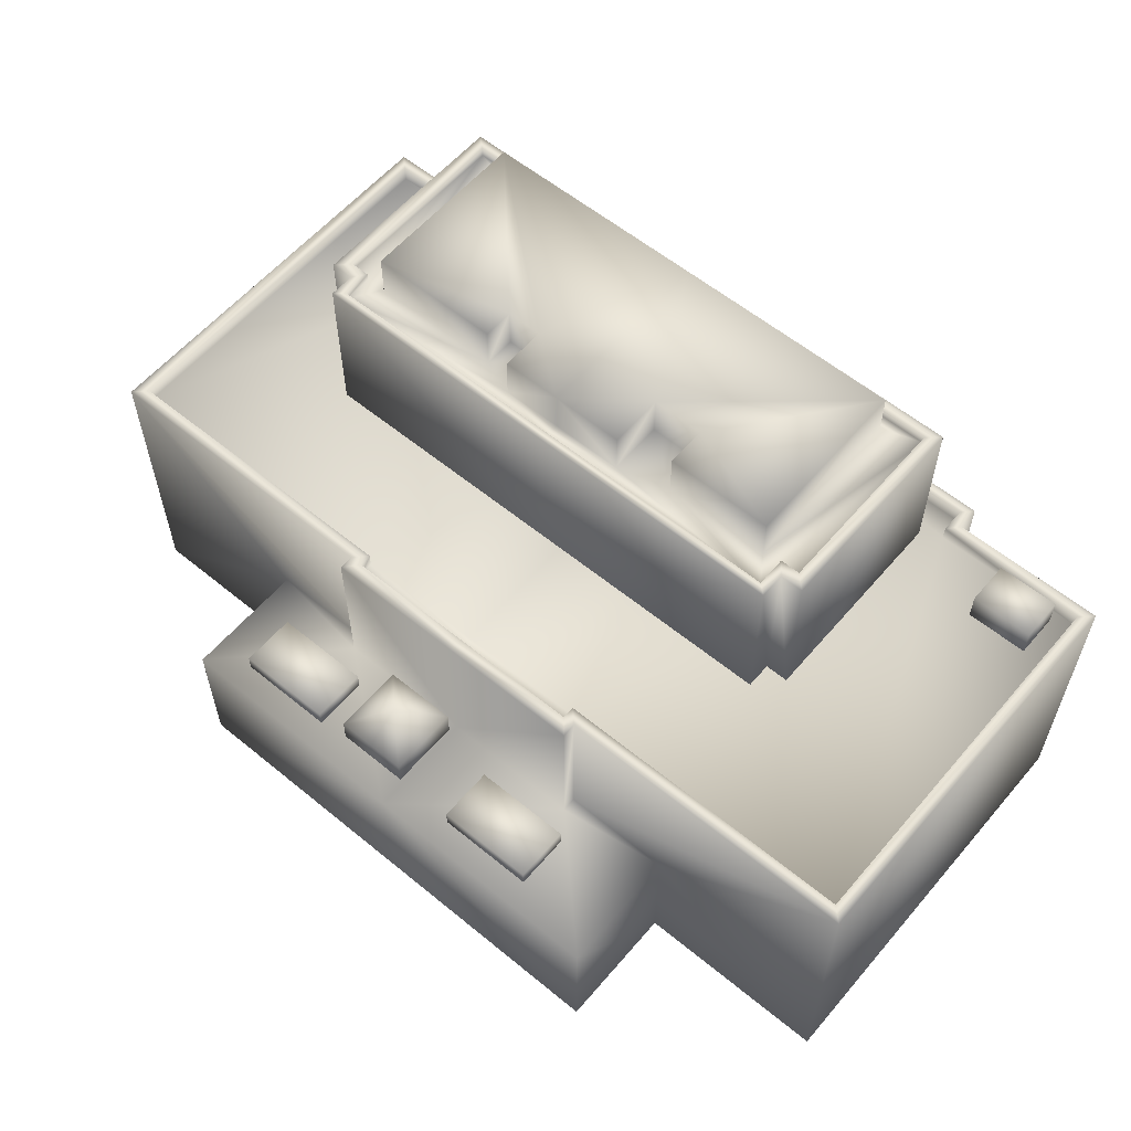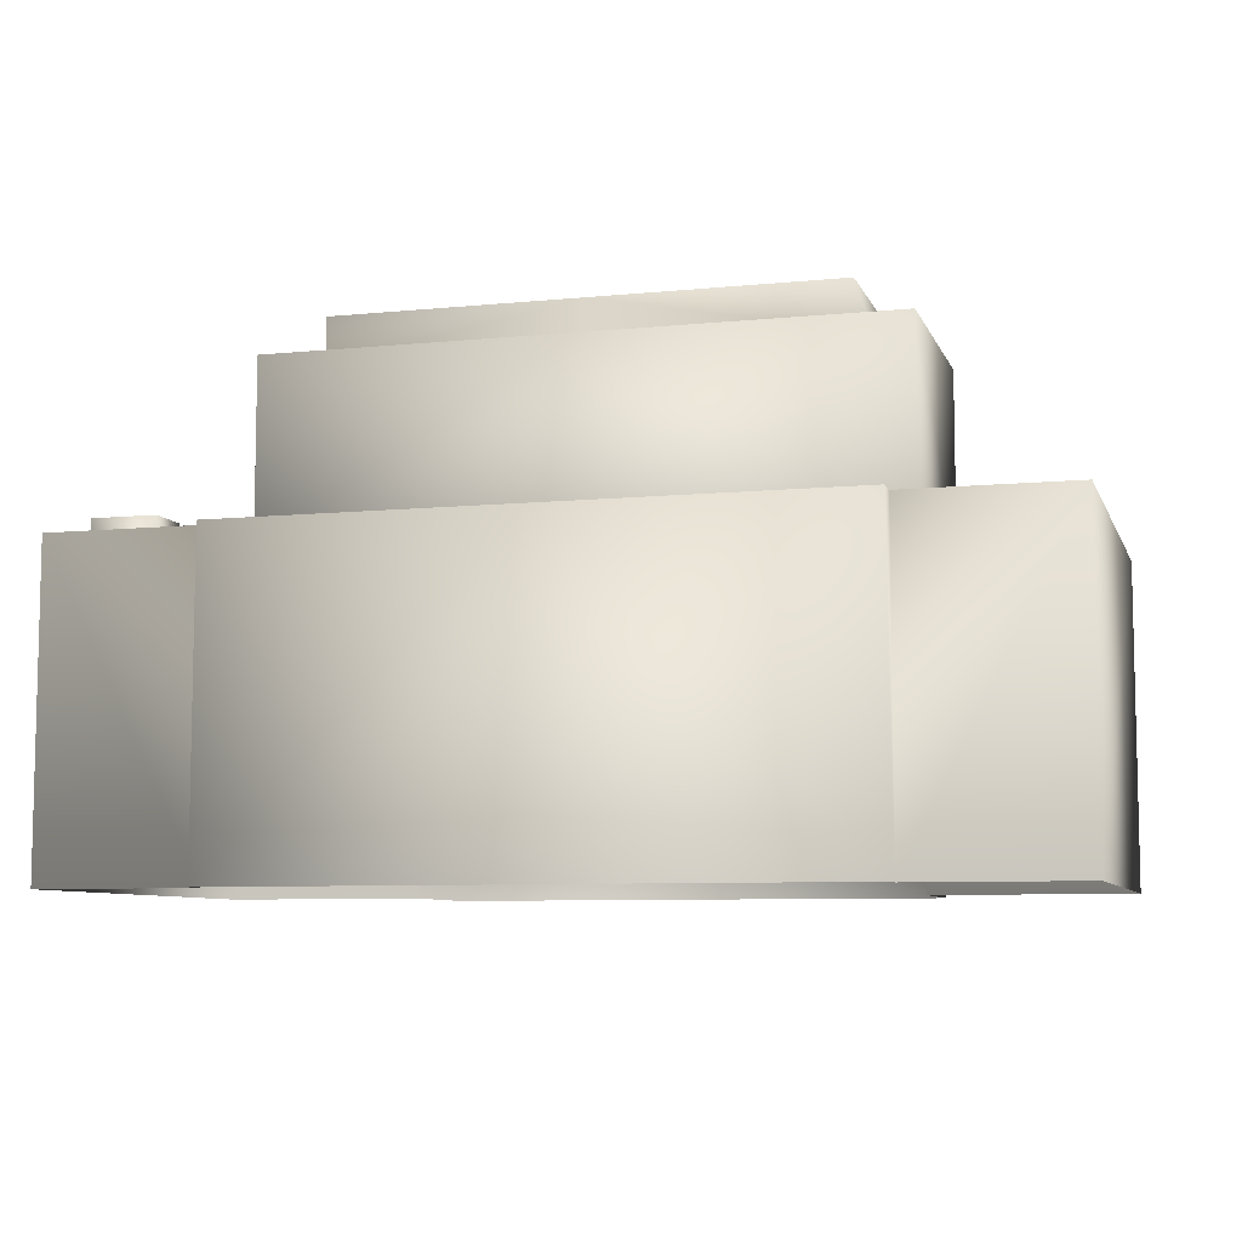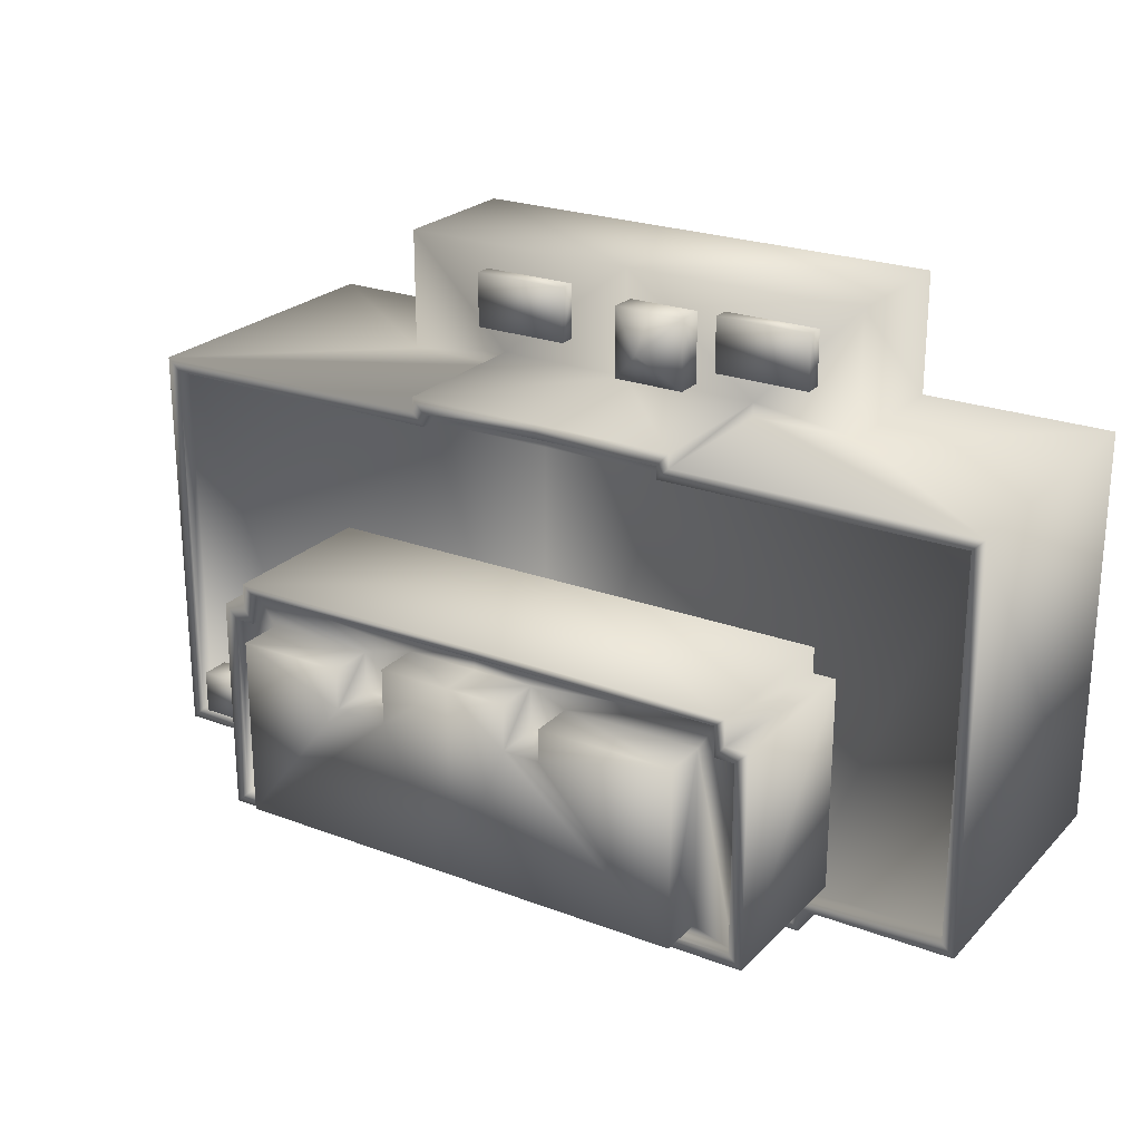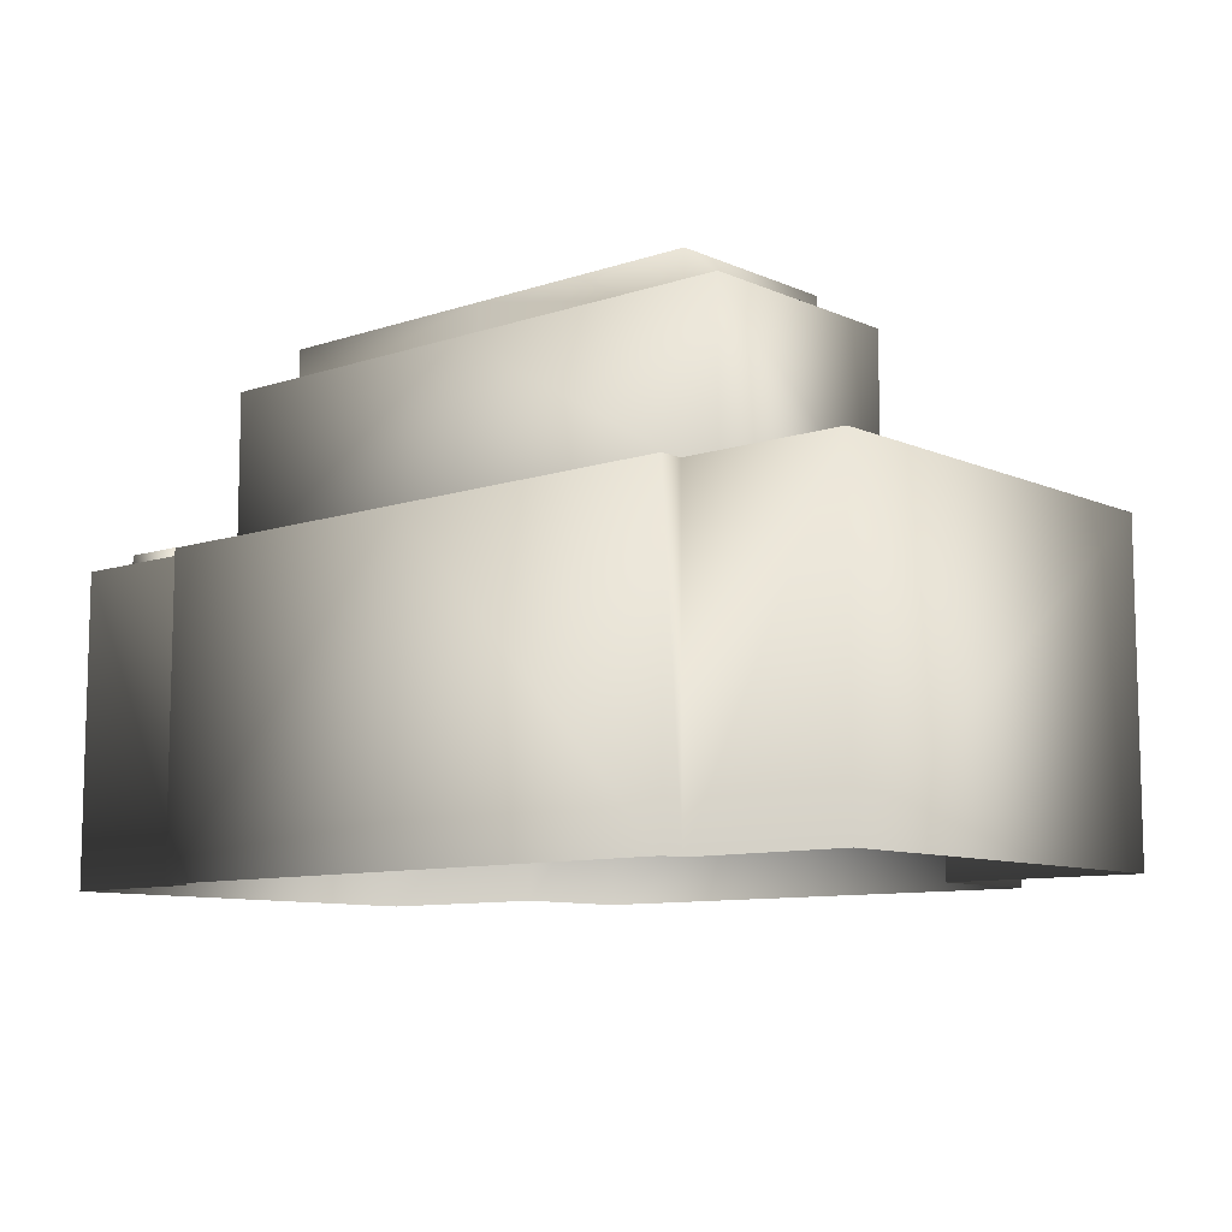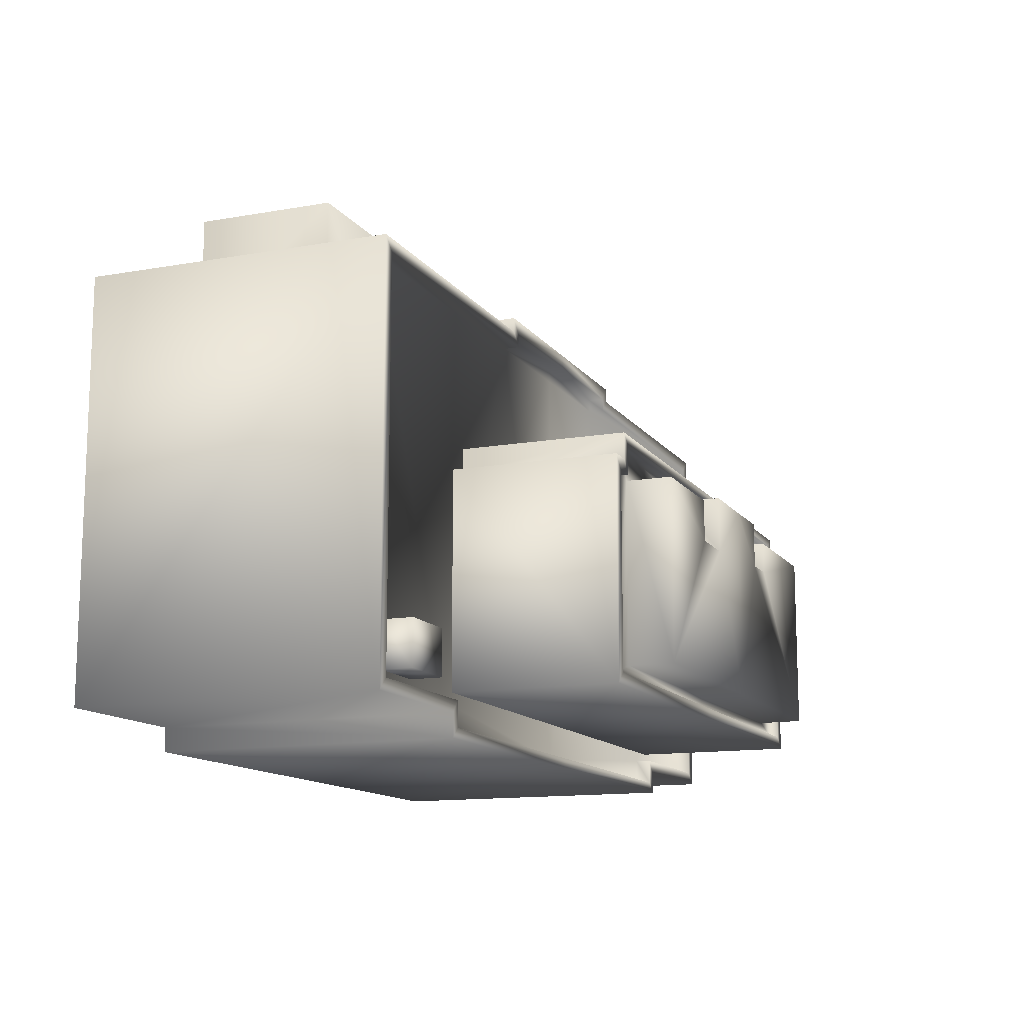
<metadata>
{"format":"obj","ext":"obj","renderer":"f3d","projection":"perspective","resolution":1024,"background":"white","views":[{"elev":58.7,"azim":40.2,"up":"+Y"},{"elev":-7.7,"azim":-164.3,"up":"+Y"},{"elev":23.8,"azim":-147.8,"up":"+Z"},{"elev":-9.4,"azim":-138.8,"up":"+Y"},{"elev":-13.0,"azim":112.1,"up":"+Z"}]}
</metadata>
<code>
g fcbg_wasteland_001_building_10
v -0 0.6927 1.309
v -1.174 0.01428 1.309
v -1.174 0.6927 1.309
v -0 0.01428 1.309
v 1.174 0.01428 1.309
v 1.174 0.6927 1.309
v -1.174 0.6927 1.309
v -1.174 0.01428 1.309
v -1.174 0.01428 0.7241
v -1.174 0.6927 0.7241
v -0.6605 0.6927 0.793
v -1.174 0.6927 0.7241
v -0.6605 0.6927 0.7241
v -0 0.6927 1.309
v -0 0.6927 0.7931
v 0.6605 0.6927 0.793
v 1.174 0.6927 1.309
v 1.174 0.6927 0.7241
v 0.6605 0.6927 0.7241
v 1.174 0.01428 0.7241
v 1.174 0.01428 1.309
v 1.174 0.6927 0.7241
v -1.309 1.371 -1.259
v -0 1.371 -1.259
v -1.309 1.371 -1.14
v -0.6017 1.371 0.6639
v -2.029 1.371 0.664
v -2.029 1.371 -1.14
v -0 1.371 0.6642
v -0 1.371 0.7243
v -0.6016 1.371 0.7242
v 0.6017 1.371 0.6639
v 0.6016 1.371 0.7242
v 1.309 1.371 -1.14
v 1.309 1.371 -1.259
v 2.029 1.371 0.664
v 2.029 1.371 -1.14
v -2.089 0.01428 0.7241
v -1.174 0.6927 0.7241
v -1.174 0.01428 0.7241
v -2.089 1.444 0.7241
v -2.089 0.01428 -1.198
v -0.6605 0.6927 0.7241
v -2.089 1.444 -1.198
v -2.029 1.444 0.664
v -2.029 1.444 -1.14
v -2.029 1.371 0.664
v -2.029 1.371 -1.14
v -0.6605 1.444 0.7241
v -0.6605 0.6927 0.793
v -2.029 1.444 0.664
v -0.6605 1.444 0.793
v -0 0.6927 0.7931
v -0.6017 1.444 0.6639
v -0.6016 1.444 0.7242
v -0.6017 1.371 0.6639
v -2.029 1.371 0.664
v -0.6016 1.371 0.7242
v -0 1.444 0.7931
v -0 1.444 0.7243
v -0 1.371 0.7243
v 0.6016 1.371 0.7242
v 0.6605 1.444 0.793
v 0.6605 0.6927 0.793
v 0.6016 1.444 0.7242
v 0.6605 1.444 0.7241
v 0.6605 0.6927 0.7241
v 0.6017 1.444 0.6639
v 0.6017 1.371 0.6639
v 2.029 1.444 0.664
v 2.029 1.371 0.664
v 2.089 1.444 0.7241
v 1.174 0.6927 0.7241
v 2.089 0.01428 0.7241
v 1.174 0.01428 0.7241
v 2.089 0.01428 -1.198
v 2.089 1.444 -1.198
v 2.029 1.444 0.664
v 2.029 1.444 -1.14
v 2.029 1.371 0.664
v 2.029 1.371 -1.14
v -1.358 0.01428 -1.198
v -2.089 1.444 -1.198
v -2.089 0.01428 -1.198
v -1.358 1.444 -1.198
v -2.029 1.444 -1.14
v -1.358 1.444 -1.309
v -1.309 1.444 -1.259
v -1.358 0.01428 -1.309
v -1.309 1.444 -1.14
v -2.029 1.371 -1.14
v -1.309 1.371 -1.14
v -1.309 1.371 -1.259
v -0 1.371 -1.259
v -0 1.444 -1.259
v -0 1.444 -1.309
v -0 0.01428 -1.309
v 1.358 0.01428 -1.198
v 2.089 0.01428 -1.198
v 2.089 1.444 -1.198
v 1.358 1.444 -1.198
v 2.029 1.444 -1.14
v 1.358 1.444 -1.309
v 1.309 1.444 -1.259
v 1.358 0.01428 -1.309
v 1.309 1.444 -1.14
v 2.029 1.371 -1.14
v 1.309 1.371 -1.14
v 1.309 1.371 -1.259
v -0 1.371 -1.259
v -0 1.444 -1.259
v -0 1.444 -1.309
v -0 0.01428 -1.309
v -1.445 2.147 -1.09
v -1.445 1.361 -0.08123
v -1.445 1.361 -1.09
v -1.445 2.147 -0.08123
v -1.384 2.147 -0.1424
v -1.385 2.147 -1.034
v -1.337 2.147 -0.08123
v -1.337 1.361 -0.08123
v -1.384 2.109 -0.1424
v -1.385 2.109 -1.034
v -1.291 2.109 -0.1424
v -1.291 2.147 -0.1424
v -1.291 2.109 -0.001297
v -1.337 2.147 0.03986
v -1.337 1.361 0.03985
v -0.1171 1.361 0.03986
v -1.291 2.147 -0.001297
v -0.1171 2.147 0.03986
v -0.1171 2.147 -0.004015
v -0.1171 2.109 -0.004015
v 1.057 2.109 -0.001297
v 1.103 2.147 0.03986
v 1.103 1.361 0.03985
v 1.103 1.361 -0.08123
v 1.057 2.147 -0.001297
v 1.103 2.147 -0.08123
v 1.211 1.361 -0.08123
v 1.057 2.147 -0.1424
v 1.057 2.109 -0.1424
v 1.15 2.147 -0.1424
v 1.15 2.109 -0.1424
v 1.211 2.147 -0.08123
v 1.211 2.147 -1.09
v 1.211 1.361 -1.09
v 1.15 2.147 -1.034
v 1.15 2.109 -1.034
v -1.385 2.147 -1.034
v -0.1171 2.109 -1.035
v -1.385 2.109 -1.034
v -0.1171 2.147 -1.035
v -0.1171 2.147 -1.09
v -1.445 2.147 -1.09
v -1.445 1.361 -1.09
v -0.1171 1.361 -1.09
v -1.385 2.109 -1.034
v -1.291 2.109 -0.1424
v -1.384 2.109 -0.1424
v -1.197 2.109 -0.1456
v -1.197 2.109 -0.9776
v -1.291 2.109 -0.001297
v -0.5681 2.109 -0.1443
v -0.3984 2.109 -0.07831
v -0.1171 2.109 -0.004015
v -0.3984 2.109 -0.2929
v -0.5678 2.109 -0.2929
v -0.1171 2.109 -0.08054
v 0.2186 2.109 -0.07831
v 1.057 2.109 -0.001297
v 0.4625 2.109 -0.1443
v 0.2186 2.109 -0.3366
v 0.4622 2.109 -0.3366
v 0.9631 2.109 -0.1456
v 1.057 2.109 -0.1424
v 1.15 2.109 -1.034
v 0.9631 2.109 -0.9776
v 1.15 2.109 -0.1424
v -0.5678 2.316 -0.2929
v -0.5681 2.109 -0.1443
v -0.5678 2.316 -0.1449
v -0.5678 2.109 -0.2929
v -0.3984 2.109 -0.2929
v -0.3984 2.316 -0.2929
v -0.3984 2.109 -0.07831
v -0.3981 2.316 -0.07892
v -1.196 2.316 -0.9768
v -1.197 2.109 -0.1456
v -1.197 2.109 -0.9776
v -1.196 2.316 -0.1449
v -0.5678 2.316 -0.2929
v -0.5678 2.316 -0.1449
v -0.5681 2.109 -0.1443
v -1.197 2.109 -0.1456
v -0.3984 2.316 -0.2929
v -0.1171 2.316 -0.9768
v -0.1171 2.316 -0.08115
v -1.197 2.109 -0.9776
v -0.3981 2.316 -0.07892
v -0.1171 2.109 -0.9773
v -0.3984 2.109 -0.07831
v 0.9631 2.109 -0.9776
v -0.1171 2.109 -0.08054
v 0.2186 2.109 -0.07831
v 0.2184 2.316 -0.07892
v 0.9617 2.316 -0.9768
v 0.2186 2.316 -0.3366
v 0.2184 2.316 -0.07892
v 0.9617 2.316 -0.9768
v 0.4622 2.316 -0.3366
v 0.9617 2.316 -0.1449
v 0.4622 2.316 -0.1449
v 0.9631 2.109 -0.9776
v 0.9631 2.109 -0.1456
v 0.9617 2.316 -0.1449
v 0.9631 2.109 -0.1456
v 0.4625 2.109 -0.1443
v 0.4622 2.316 -0.1449
v -0.3679 0.6879 0.8245
v -0.3679 0.8215 1.165
v -0.3679 0.6879 1.165
v -0.3679 0.8215 0.8245
v -0.194 0.9365 0.9949
v -0.194 0.8215 0.8245
v -0.3679 0.6879 0.8245
v -0.194 0.6879 0.8245
v -0.02016 0.6879 0.8245
v -0.02016 0.8215 0.8245
v -0.02016 0.8215 1.165
v -0.02016 0.6879 0.8245
v -0.02016 0.6879 1.165
v -0.194 0.8215 1.165
v -0.194 0.6879 1.165
v -0.3679 0.6879 1.165
v -0.02016 0.6879 1.165
v -0.5059 0.6879 1.186
v -0.5059 0.7736 0.9233
v -0.5059 0.6879 0.9233
v -0.5059 0.7736 1.186
v -0.9692 0.7736 0.9233
v -0.9692 0.7736 1.186
v -0.9692 0.6879 1.186
v -0.5059 0.6879 1.186
v -0.5059 0.6879 0.9233
v -0.5059 0.7736 0.9233
v -0.9692 0.7736 0.9233
v -0.9692 0.6878 0.9233
v -0.9692 0.6878 0.9233
v -0.9692 0.7736 0.9233
v -0.9692 0.7736 1.186
v -0.9692 0.6879 1.186
v -1.197 2.109 -0.9776
v -1.385 2.109 -1.034
v -0.1171 2.109 -1.035
v -0.1171 2.109 -0.9773
v 0.9631 2.109 -0.9776
v 1.15 2.109 -1.034
v -0.1171 2.109 -1.035
v 1.15 2.147 -1.034
v 1.15 2.109 -1.034
v -0.1171 2.147 -1.035
v -0.1171 2.147 -1.09
v 1.211 2.147 -1.09
v 1.211 1.361 -1.09
v -0.1171 1.361 -1.09
v 0.4625 2.109 -0.1443
v 0.4622 2.316 -0.3366
v 0.4622 2.316 -0.1449
v 0.4622 2.109 -0.3366
v 0.2186 2.109 -0.3366
v 0.2186 2.316 -0.3366
v 0.2186 2.109 -0.07831
v 0.2184 2.316 -0.07892
v 0.2896 0.6879 1.186
v 0.2896 0.6879 0.9233
v 0.2896 0.7736 0.9233
v 0.2896 0.7736 1.186
v 0.7528 0.7736 0.9233
v 0.7528 0.7736 1.186
v 0.7528 0.6879 1.186
v 0.2896 0.6879 1.186
v 0.2896 0.6879 0.9233
v 0.7528 0.6879 0.9233
v 0.7528 0.7736 0.9233
v 0.2896 0.7736 0.9233
v 0.7528 0.6879 0.9233
v 0.7528 0.6879 1.186
v 0.7528 0.7736 1.186
v 0.7528 0.7736 0.9233
v 1.638 1.369 -0.882
v 1.931 1.515 -0.882
v 1.931 1.369 -0.882
v 1.638 1.515 -0.882
v 1.931 1.515 -1.09
v 1.638 1.515 -1.09
v 1.638 1.369 -1.09
v 1.638 1.369 -0.882
v 1.931 1.369 -0.882
v 1.931 1.515 -0.882
v 1.931 1.515 -1.09
v 1.931 1.369 -1.09
v 1.931 1.369 -1.09
v 1.931 1.515 -1.09
v 1.638 1.515 -1.09
v 1.638 1.369 -1.09
g fcbg_wasteland_001_building_10_0
f 3 2 1
f 2 4 1
f 1 4 5
f 6 1 5
f 9 8 7
f 10 9 7
f 12 7 11
f 13 12 11
f 11 7 14
f 15 11 14
f 15 14 16
f 14 17 16
f 17 18 16
f 18 19 16
f 17 21 20
f 22 17 20
f 25 24 23
f 25 26 24
f 27 26 25
f 25 28 27
f 26 29 24
f 30 29 26
f 31 30 26
f 29 30 32
f 29 32 24
f 30 33 32
f 32 34 24
f 24 34 35
f 32 36 34
f 37 34 36
f 40 39 38
f 39 41 38
f 38 41 42
f 39 43 41
f 41 44 42
f 41 45 44
f 45 46 44
f 46 45 47
f 48 46 47
f 43 49 41
f 43 50 49
f 51 41 49
f 50 52 49
f 50 53 52
f 54 51 49
f 49 52 55
f 54 49 55
f 51 54 56
f 57 51 56
f 56 54 58
f 54 55 58
f 53 59 52
f 52 59 55
f 58 55 60
f 59 60 55
f 61 58 60
f 61 60 62
f 63 59 53
f 64 63 53
f 60 59 65
f 60 65 62
f 59 63 65
f 66 63 64
f 63 66 65
f 67 66 64
f 65 68 62
f 66 68 65
f 68 69 62
f 68 70 69
f 68 66 70
f 70 71 69
f 66 72 70
f 72 66 67
f 73 72 67
f 72 73 74
f 73 75 74
f 72 74 76
f 77 72 76
f 72 77 78
f 77 79 78
f 78 79 80
f 79 81 80
f 84 83 82
f 83 85 82
f 85 83 86
f 82 85 87
f 88 87 85
f 89 82 87
f 90 85 86
f 90 88 85
f 90 86 91
f 92 90 91
f 88 90 92
f 93 88 92
f 93 94 88
f 94 95 88
f 88 95 96
f 87 88 96
f 89 87 96
f 97 89 96
f 100 99 98
f 101 100 98
f 100 101 102
f 103 101 98
f 103 104 101
f 105 103 98
f 101 106 102
f 104 106 101
f 102 106 107
f 106 108 107
f 106 104 108
f 104 109 108
f 109 104 110
f 104 111 110
f 112 111 104
f 103 112 104
f 112 103 105
f 113 112 105
f 116 115 114
f 115 117 114
f 114 117 118
f 119 114 118
f 120 117 115
f 117 120 118
f 121 120 115
f 119 118 122
f 123 119 122
f 122 118 124
f 118 125 124
f 120 125 118
f 124 125 126
f 127 120 121
f 128 127 121
f 128 129 127
f 125 120 130
f 125 130 126
f 120 127 130
f 129 131 127
f 130 127 131
f 126 130 132
f 132 130 131
f 133 126 132
f 133 132 134
f 135 131 129
f 136 135 129
f 135 136 137
f 132 131 138
f 132 138 134
f 131 135 138
f 139 135 137
f 135 139 138
f 139 137 140
f 138 141 134
f 139 141 138
f 141 142 134
f 141 143 142
f 141 139 143
f 143 144 142
f 145 139 140
f 139 145 143
f 146 145 140
f 143 145 146
f 147 146 140
f 148 143 146
f 143 148 144
f 148 149 144
f 152 151 150
f 151 153 150
f 153 154 150
f 154 155 150
f 156 155 154
f 157 156 154
f 160 159 158
f 158 159 161
f 162 158 161
f 159 163 161
f 164 161 163
f 165 164 163
f 163 166 165
f 165 167 164
f 167 168 164
f 166 169 165
f 169 166 170
f 166 171 170
f 170 171 172
f 173 170 172
f 174 173 172
f 171 175 172
f 171 176 175
f 176 177 175
f 177 178 175
f 176 179 177
f 182 181 180
f 181 183 180
f 183 184 180
f 184 185 180
f 184 186 185
f 186 187 185
f 190 189 188
f 189 191 188
f 192 188 191
f 193 192 191
f 194 193 191
f 195 194 191
f 192 196 188
f 196 197 188
f 197 196 198
f 188 197 199
f 196 200 198
f 197 201 199
f 200 202 198
f 201 197 203
f 202 204 198
f 198 204 205
f 206 198 205
f 197 207 203
f 197 198 208
f 198 209 208
f 197 208 210
f 208 211 210
f 212 210 211
f 213 212 211
f 215 214 207
f 216 215 207
f 218 217 216
f 219 218 216
f 222 221 220
f 221 223 220
f 221 224 223
f 223 224 225
f 226 223 225
f 227 226 225
f 227 225 228
f 225 229 228
f 224 229 225
f 224 230 229
f 229 230 231
f 230 232 231
f 233 224 221
f 224 233 230
f 234 233 221
f 230 233 234
f 235 234 221
f 236 230 234
f 239 238 237
f 238 240 237
f 238 241 240
f 241 242 240
f 240 242 243
f 244 240 243
f 247 246 245
f 248 247 245
f 251 250 249
f 252 251 249
f 255 254 253
f 256 255 253
f 255 256 257
f 258 255 257
f 261 260 259
f 260 262 259
f 263 262 260
f 264 263 260
f 263 264 265
f 266 263 265
f 269 268 267
f 268 270 267
f 271 270 268
f 272 271 268
f 273 271 272
f 274 273 272
f 277 276 275
f 278 277 275
f 279 277 278
f 280 279 278
f 280 278 281
f 278 282 281
f 285 284 283
f 286 285 283
f 289 288 287
f 290 289 287
f 293 292 291
f 292 294 291
f 292 295 294
f 295 296 294
f 294 296 297
f 298 294 297
f 301 300 299
f 302 301 299
f 305 304 303
f 306 305 303

</code>
